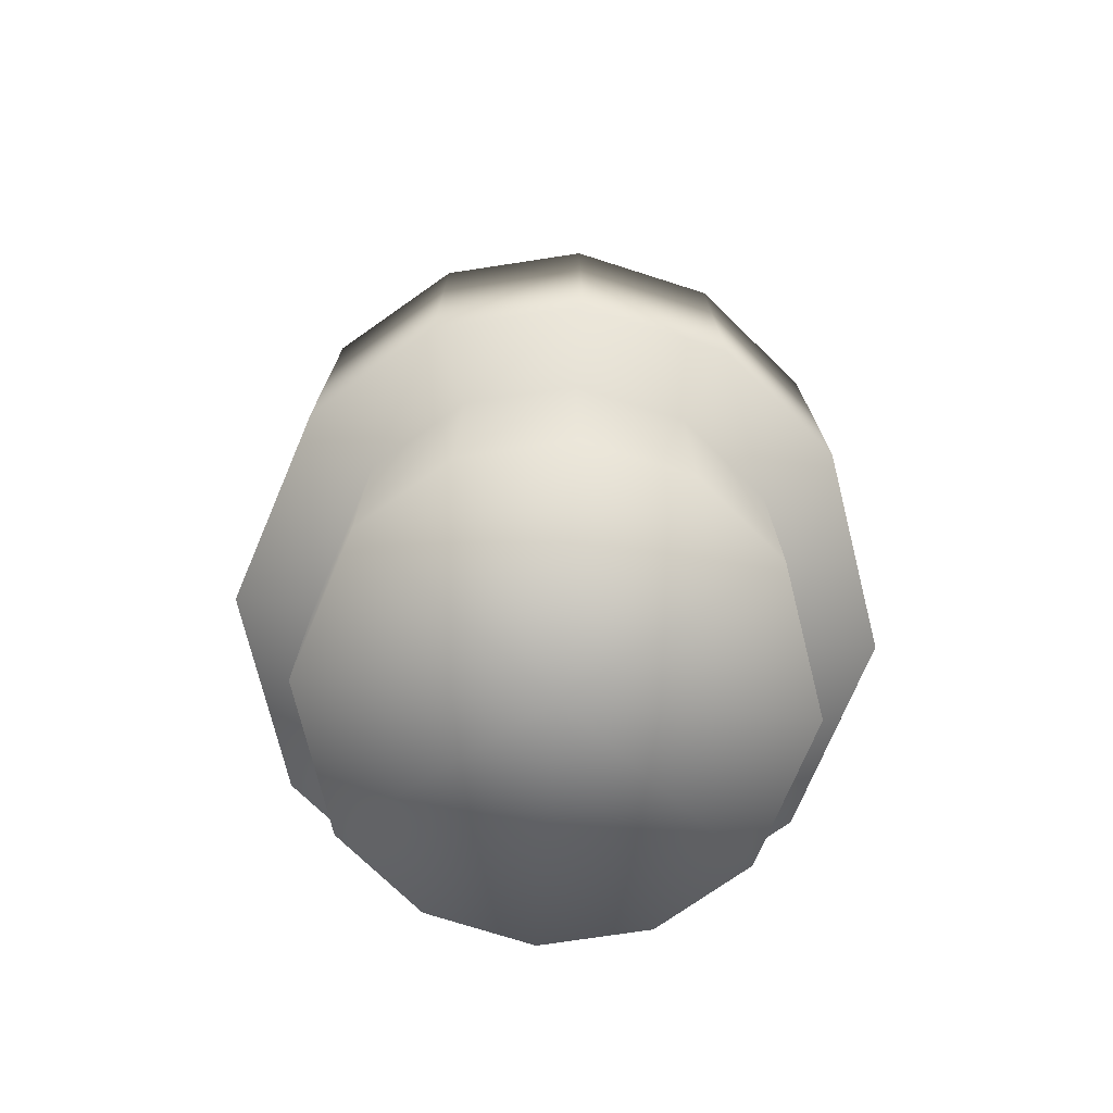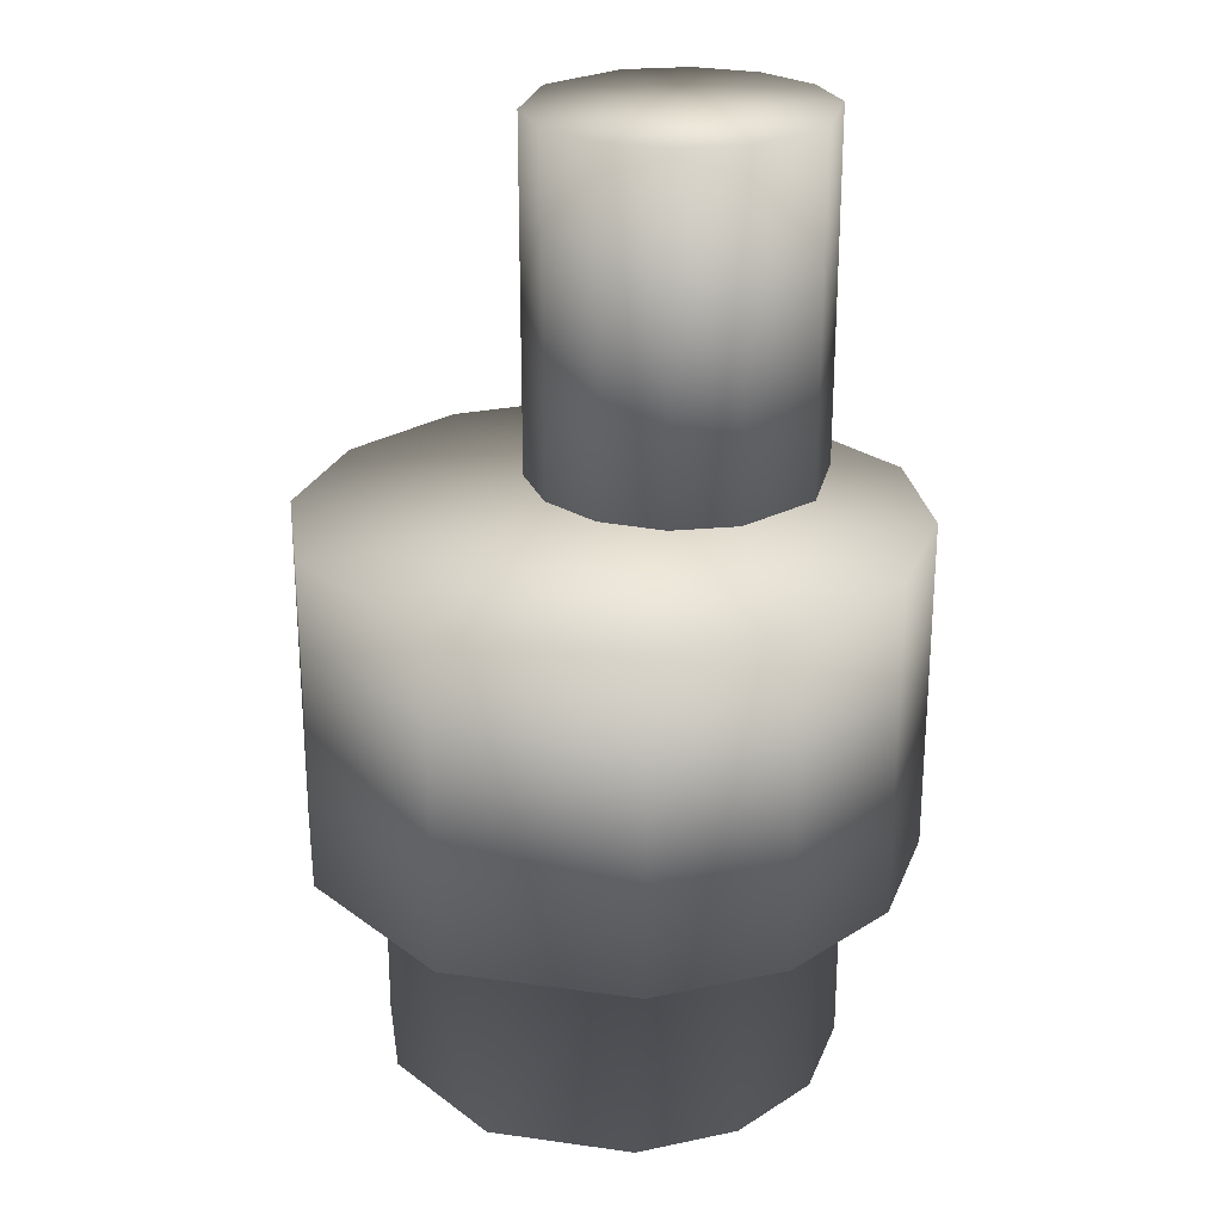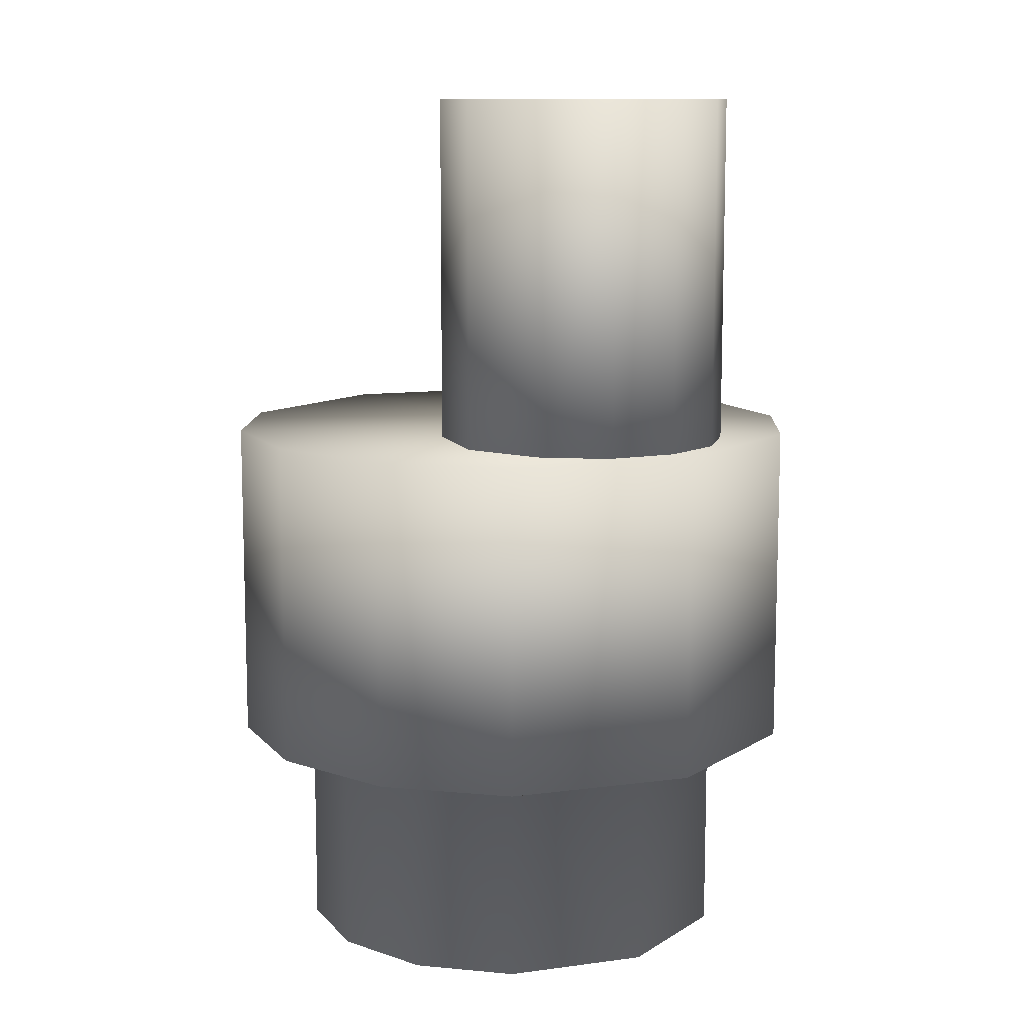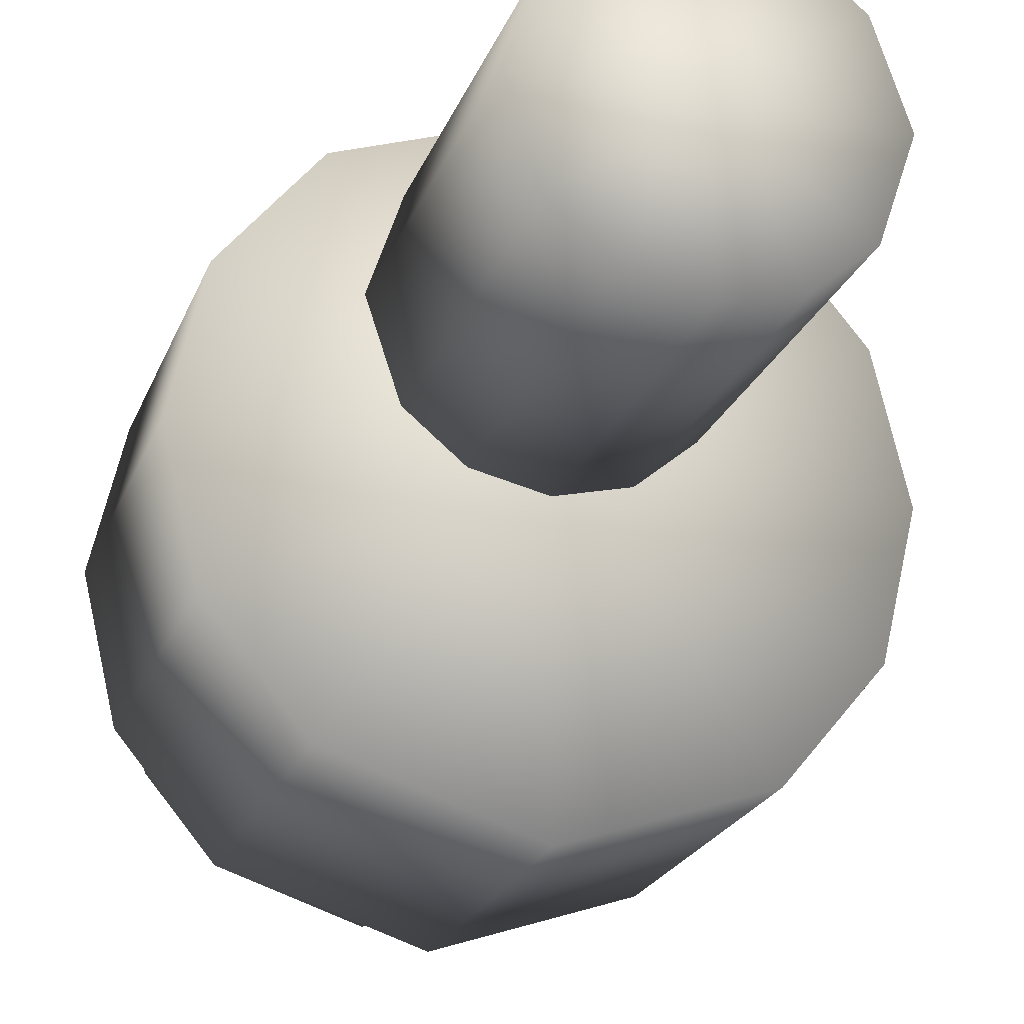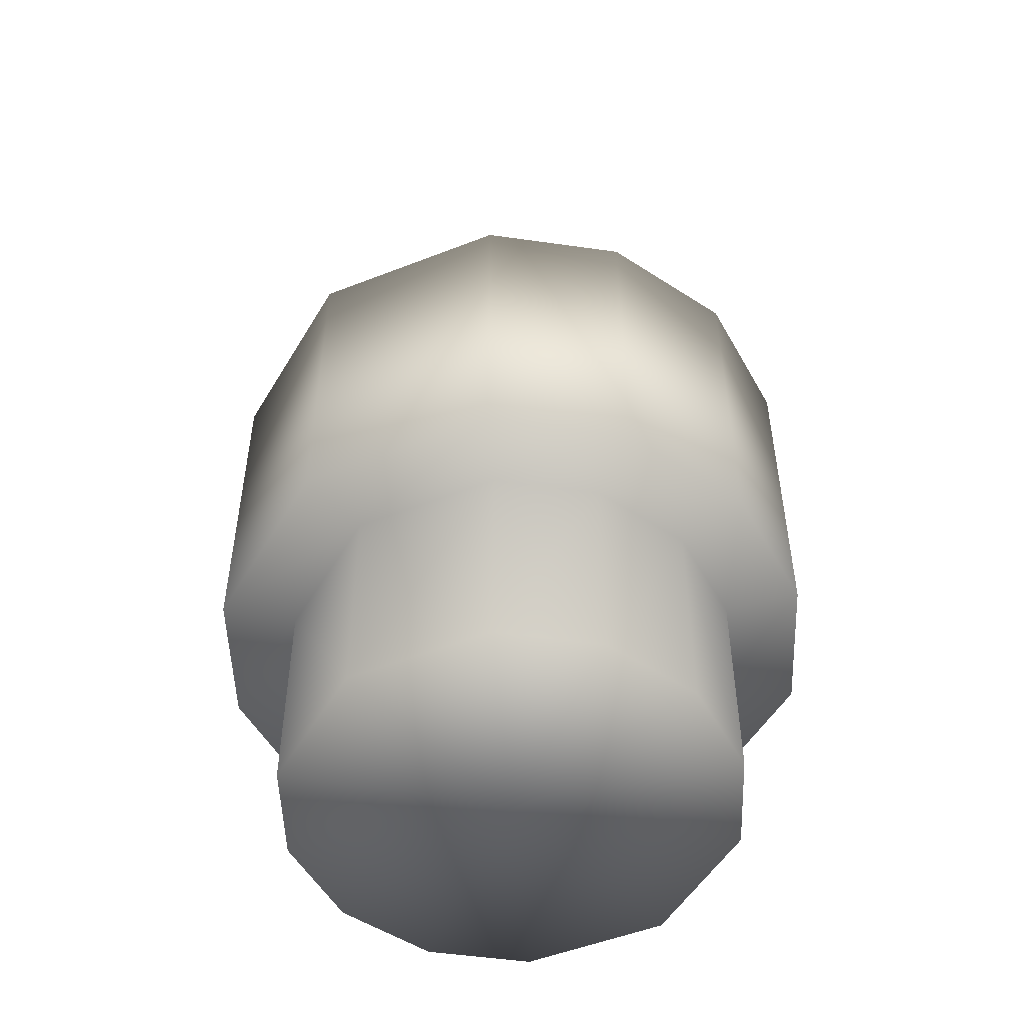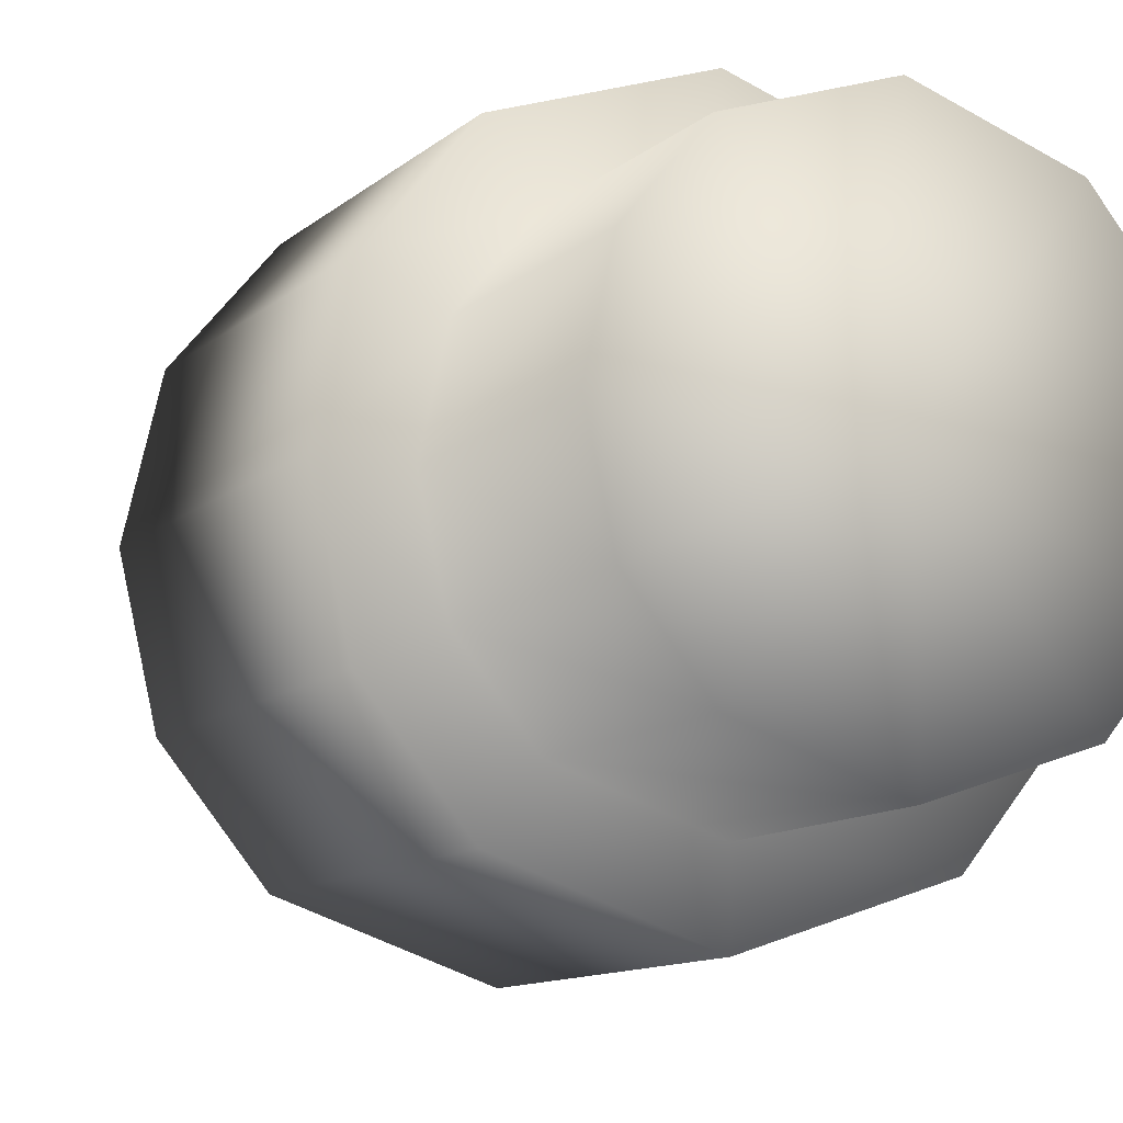
<metadata>
{"format":"obj","ext":"obj","renderer":"f3d","projection":"perspective","resolution":1024,"background":"white","views":[{"elev":-74.5,"azim":-94.5,"up":"+Y"},{"elev":25.2,"azim":-148.6,"up":"+Y"},{"elev":10.8,"azim":-37.1,"up":"+Y"},{"elev":-21.9,"azim":162.8,"up":"+Z"},{"elev":-51.5,"azim":-138.4,"up":"+Y"},{"elev":-11.2,"azim":-27.7,"up":"+Z"}]}
</metadata>
<code>
v -4e-06 528.6 -71.32
v 1.355 528.6 -71.64
v 0 528.6 -74.36
v 2.427 528.6 -72.54
v 3.033 528.6 -74.36
v -4e-06 520.5 -71.32
v 0 520.5 -74.36
v 1.355 520.5 -71.64
v 2.427 520.5 -72.54
v 3.033 520.5 -74.36
v 2e-06 528.6 -77.39
v 1.355 528.6 -77.07
v 2.427 528.6 -76.17
v 2e-06 520.5 -77.39
v 1.355 520.5 -77.07
v 2.427 520.5 -76.17
v -1.355 528.6 -71.64
v -2.427 528.6 -72.54
v -3.033 528.6 -74.36
v -1.355 520.5 -71.64
v -2.427 520.5 -72.54
v -3.033 520.5 -74.36
v -1.355 528.6 -77.07
v -2.427 528.6 -76.17
v -1.355 520.5 -77.07
v -2.427 520.5 -76.17
v -6.119 521.3 -76.86
v -5.483 521.3 -74.14
v 2e-06 521.3 -76.86
v -3.691 521.3 -71.98
v 2e-06 521.3 -70.74
v -2.781 510 -73.18
v 0 510 -76.86
v 2e-06 510 -72.25
v -4.132 510 -74.81
v -4.608 510 -76.86
v 6.119 521.3 -76.86
v 5.483 521.3 -74.14
v 3.691 521.3 -71.98
v 2.781 510 -73.18
v 4.132 510 -74.81
v 4.608 510 -76.86
v -5.483 521.3 -79.58
v -3.691 521.3 -81.75
v -2e-06 521.3 -82.98
v -2.781 510 -80.54
v 0 510 -81.47
v -4.132 510 -78.91
v 5.483 521.3 -79.58
v 3.691 521.3 -81.75
v 2.781 510 -80.54
v 4.132 510 -78.91
v -4e-06 520.5 -71.32
v 1.355 520.5 -71.64
v 1.355 528.6 -71.64
v -4e-06 528.6 -71.32
v 2.427 520.5 -72.54
v 2.427 528.6 -72.54
v 3.033 520.5 -74.36
v 3.033 528.6 -74.36
v 2e-06 520.5 -77.39
v 2e-06 528.6 -77.39
v 1.355 528.6 -77.07
v 1.355 520.5 -77.07
v 2.427 520.5 -76.17
v 2.427 528.6 -76.17
v -1.355 528.6 -71.64
v -1.355 520.5 -71.64
v -2.427 520.5 -72.54
v -2.427 528.6 -72.54
v -3.033 520.5 -74.36
v -3.033 528.6 -74.36
v -1.355 520.5 -77.07
v -1.355 528.6 -77.07
v -2.427 520.5 -76.17
v -2.427 528.6 -76.17
v -3.691 521.3 -71.98
v -3.691 514.5 -71.98
v 2e-06 514.5 -70.74
v 2e-06 521.3 -70.74
v -5.483 521.3 -74.14
v -5.483 514.5 -74.14
v -6.119 514.5 -76.86
v -6.119 521.3 -76.86
v -2.781 514.5 -73.18
v 2e-06 514.5 -72.25
v -4.132 514.5 -74.81
v -4.608 514.5 -76.86
v -2.781 510 -73.18
v 2e-06 510 -72.25
v -4.132 510 -74.81
v -4.608 510 -76.86
v 3.691 521.3 -71.98
v 3.691 514.5 -71.98
v 5.483 521.3 -74.14
v 5.483 514.5 -74.14
v 6.119 514.5 -76.86
v 6.119 521.3 -76.86
v 2.781 514.5 -73.18
v 4.132 514.5 -74.81
v 4.608 514.5 -76.86
v 2.781 510 -73.18
v 4.132 510 -74.81
v 4.608 510 -76.86
v -3.691 521.3 -81.75
v -2e-06 521.3 -82.98
v -2e-06 514.5 -82.98
v -3.691 514.5 -81.75
v -5.483 521.3 -79.58
v -5.483 514.5 -79.58
v 0 514.5 -81.47
v -2.781 514.5 -80.54
v -4.132 514.5 -78.91
v 0 510 -81.47
v -2.781 510 -80.54
v -4.132 510 -78.91
v 3.691 521.3 -81.75
v 3.691 514.5 -81.75
v 5.483 521.3 -79.58
v 5.483 514.5 -79.58
v 2.781 514.5 -80.54
v 4.132 514.5 -78.91
v 2.781 510 -80.54
v 4.132 510 -78.91
f 1 2 3
f 2 4 3
f 4 5 3
f 6 7 8
f 8 7 9
f 9 7 10
f 11 3 12
f 12 3 13
f 13 3 5
f 14 15 7
f 15 16 7
f 16 10 7
f 1 3 17
f 17 3 18
f 18 3 19
f 6 20 7
f 20 21 7
f 21 22 7
f 11 23 3
f 23 24 3
f 24 19 3
f 14 7 25
f 25 7 26
f 26 7 22
f 27 28 29
f 28 30 29
f 30 31 29
f 32 33 34
f 35 33 32
f 36 33 35
f 37 29 38
f 38 29 39
f 39 29 31
f 40 34 33
f 41 40 33
f 42 41 33
f 27 29 43
f 43 29 44
f 44 29 45
f 46 47 33
f 48 46 33
f 36 48 33
f 37 49 29
f 49 50 29
f 50 45 29
f 51 33 47
f 52 33 51
f 42 33 52
f 53 54 55
f 53 55 56
f 57 58 55
f 57 55 54
f 59 60 58
f 59 58 57
f 61 62 63
f 61 63 64
f 65 64 63
f 65 63 66
f 59 65 66
f 59 66 60
f 53 56 67
f 53 67 68
f 69 68 67
f 69 67 70
f 71 69 70
f 71 70 72
f 61 73 74
f 61 74 62
f 75 76 74
f 75 74 73
f 71 72 76
f 71 76 75
f 77 78 79
f 77 79 80
f 81 82 78
f 81 78 77
f 83 82 81
f 83 81 84
f 78 85 86
f 78 86 79
f 82 87 85
f 82 85 78
f 83 88 87
f 83 87 82
f 85 89 90
f 85 90 86
f 87 91 89
f 87 89 85
f 88 92 91
f 88 91 87
f 93 80 79
f 93 79 94
f 95 93 94
f 95 94 96
f 97 98 95
f 97 95 96
f 94 79 86
f 94 86 99
f 96 94 99
f 96 99 100
f 97 96 100
f 97 100 101
f 99 86 90
f 99 90 102
f 100 99 102
f 100 102 103
f 101 100 103
f 101 103 104
f 105 106 107
f 105 107 108
f 109 105 108
f 109 108 110
f 83 84 109
f 83 109 110
f 108 107 111
f 108 111 112
f 110 108 112
f 110 112 113
f 83 110 113
f 83 113 88
f 112 111 114
f 112 114 115
f 113 112 115
f 113 115 116
f 88 113 116
f 88 116 92
f 117 118 107
f 117 107 106
f 119 120 118
f 119 118 117
f 97 120 119
f 97 119 98
f 118 121 111
f 118 111 107
f 120 122 121
f 120 121 118
f 97 101 122
f 97 122 120
f 121 123 114
f 121 114 111
f 122 124 123
f 122 123 121
f 101 104 124
f 101 124 122

</code>
